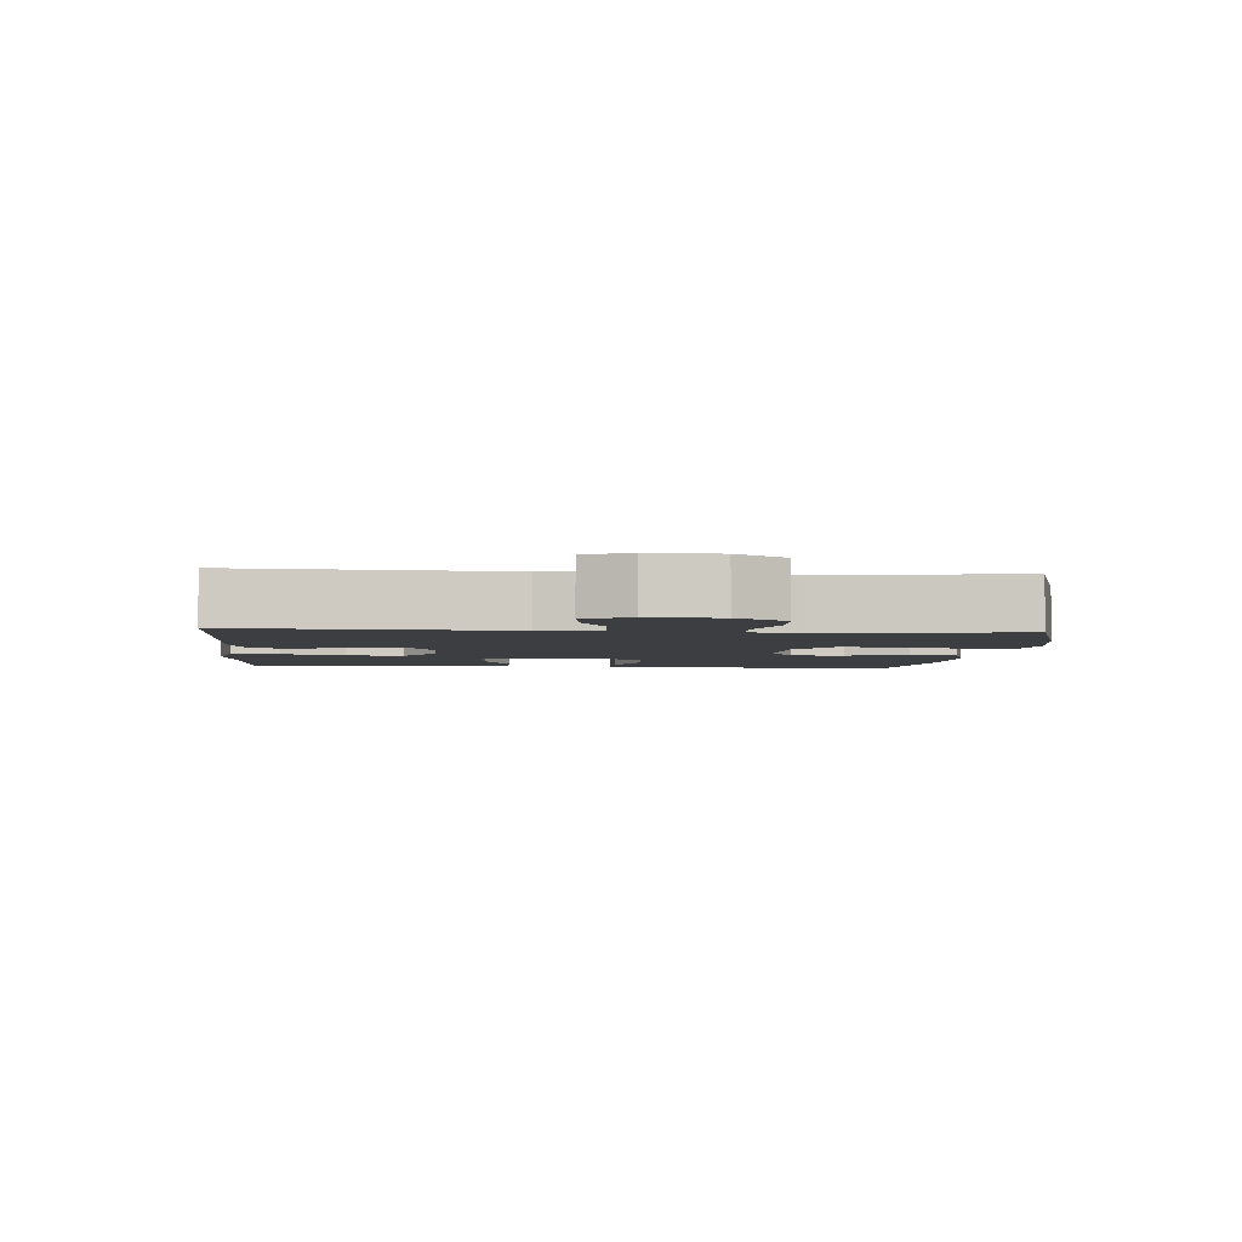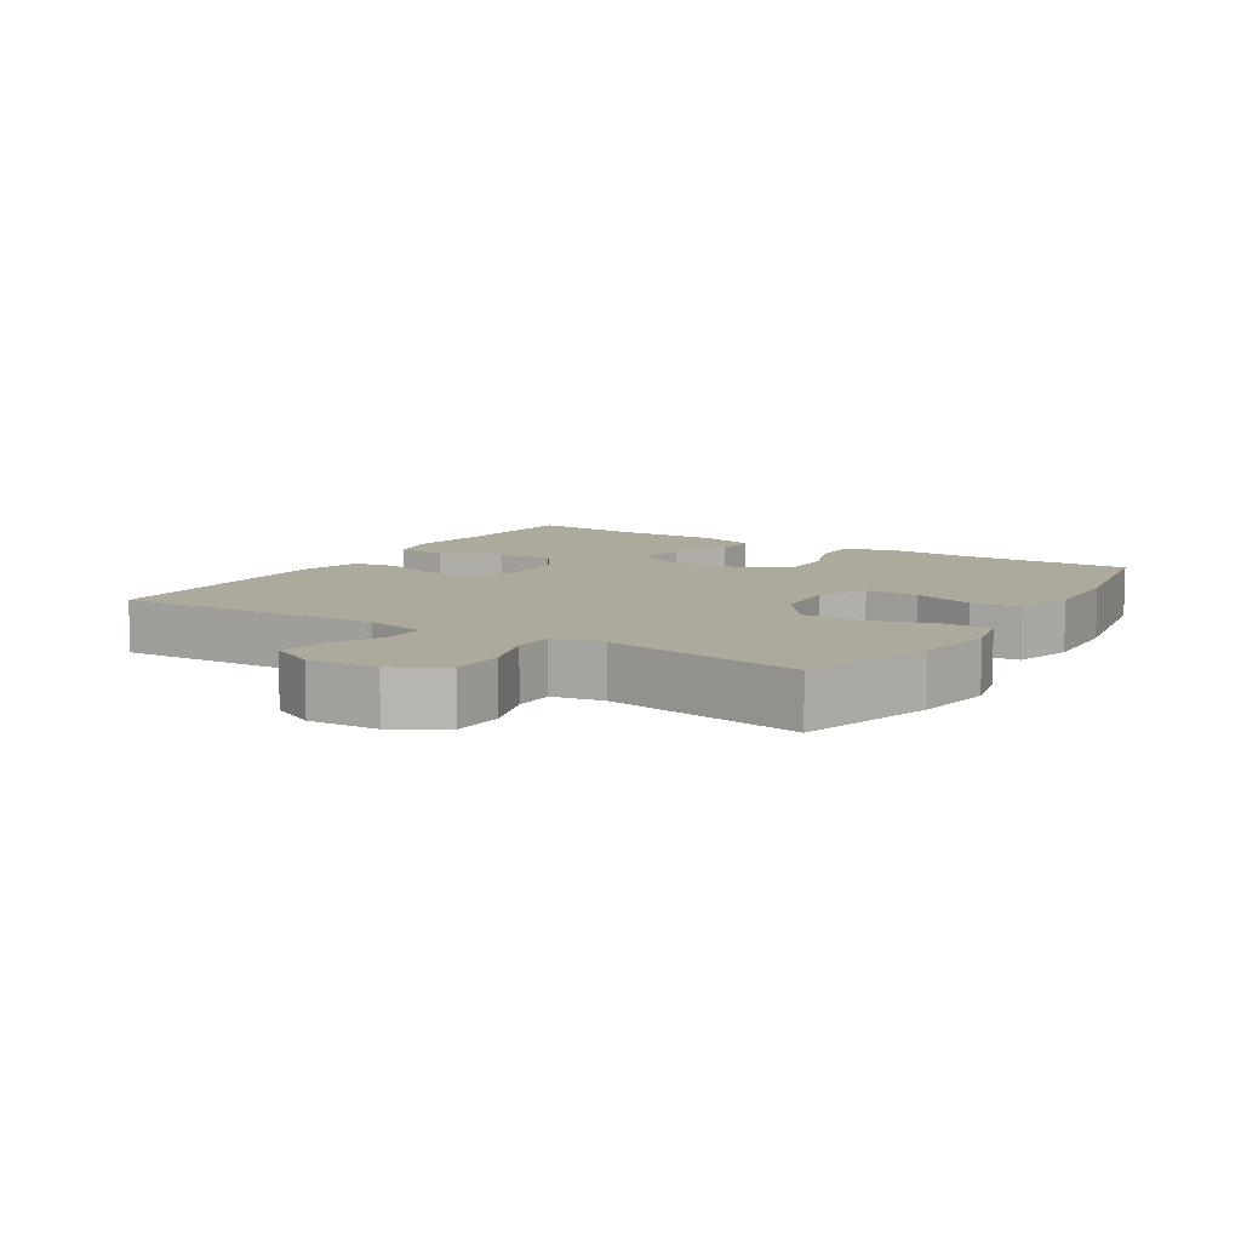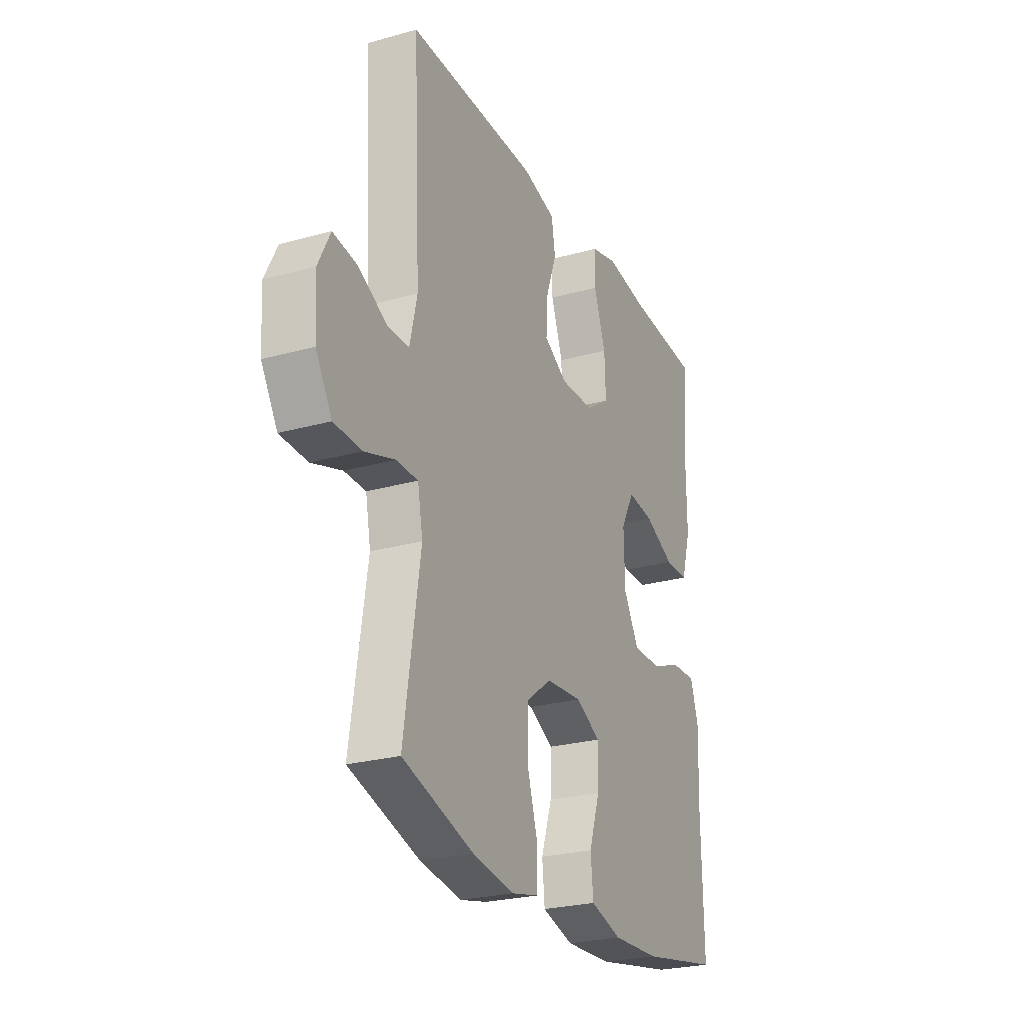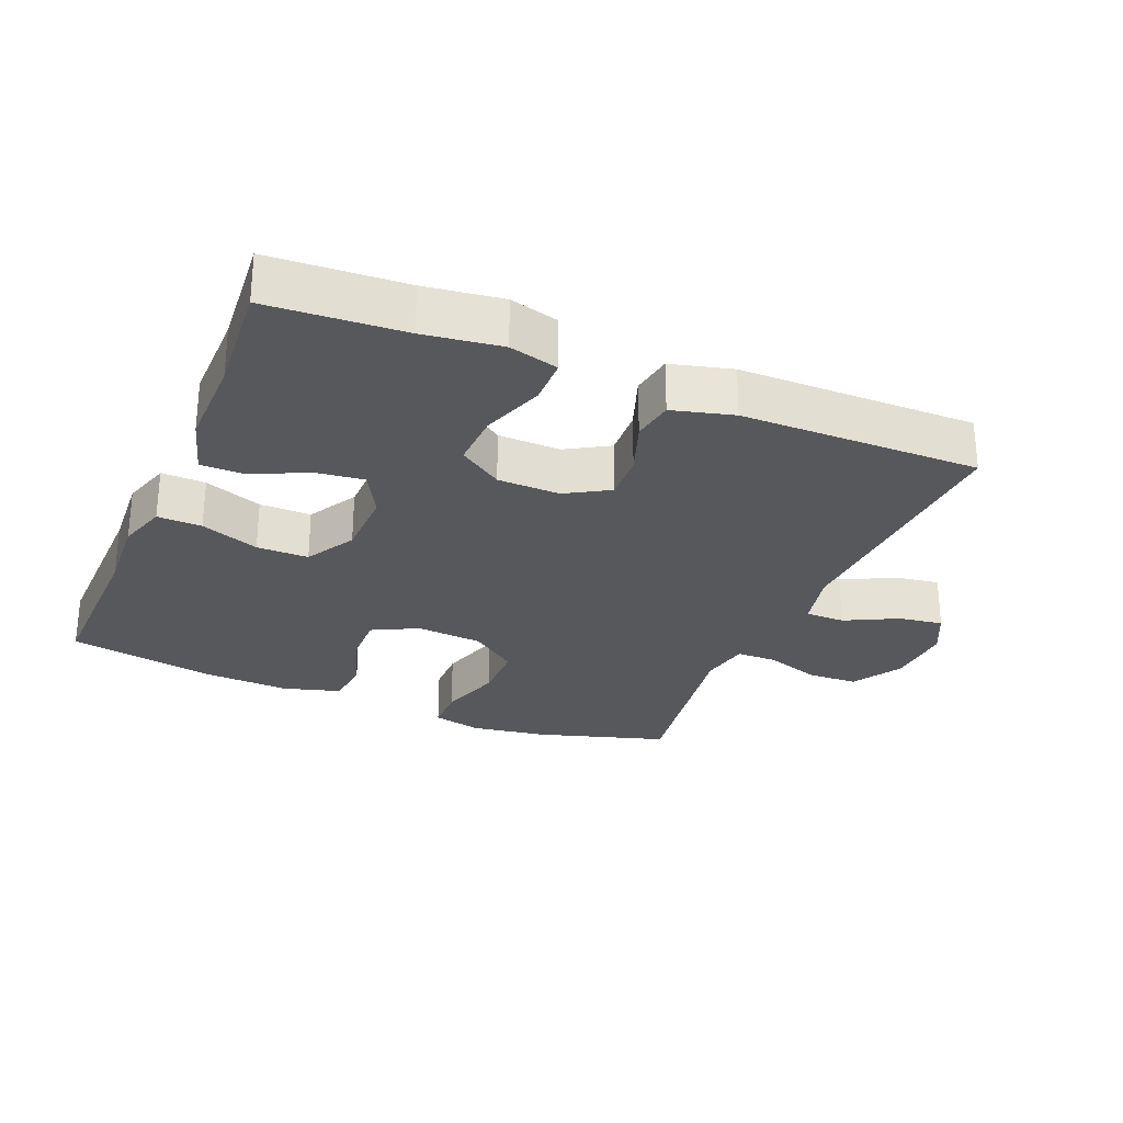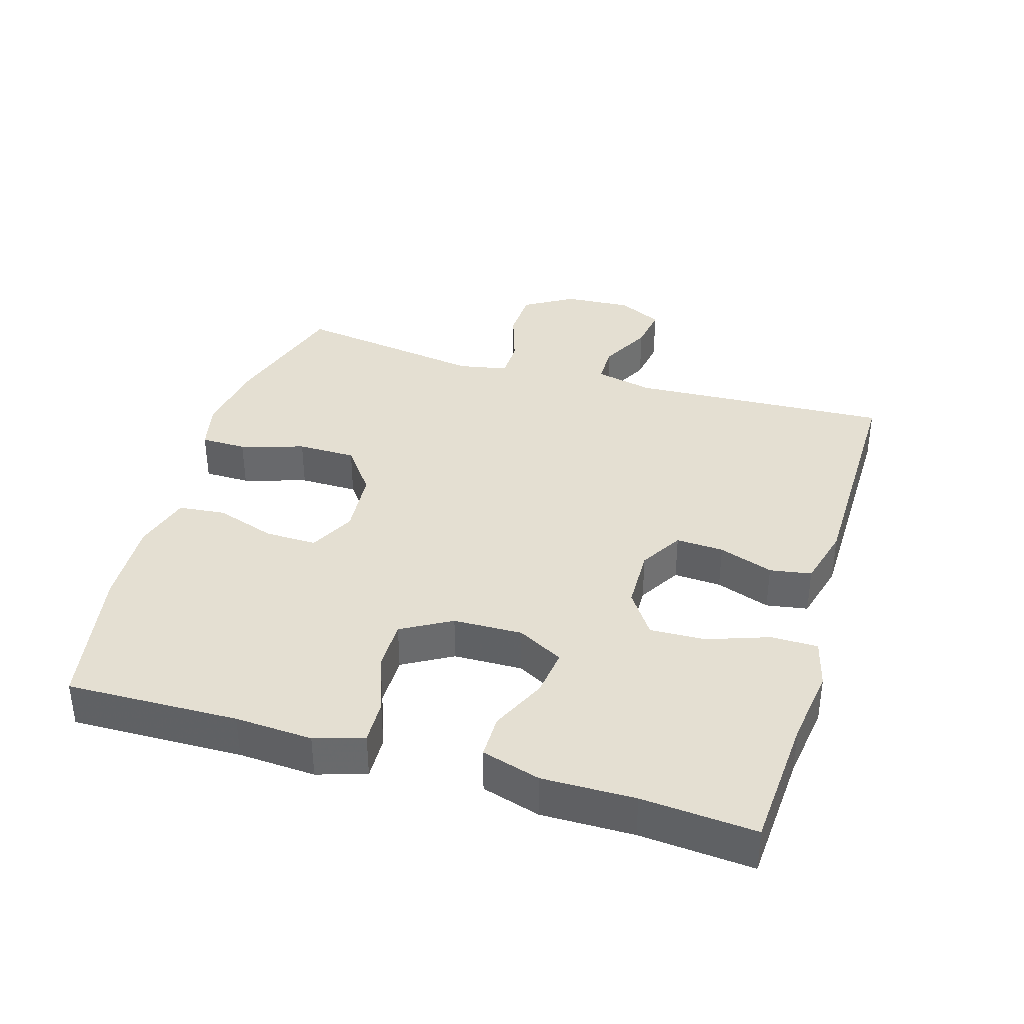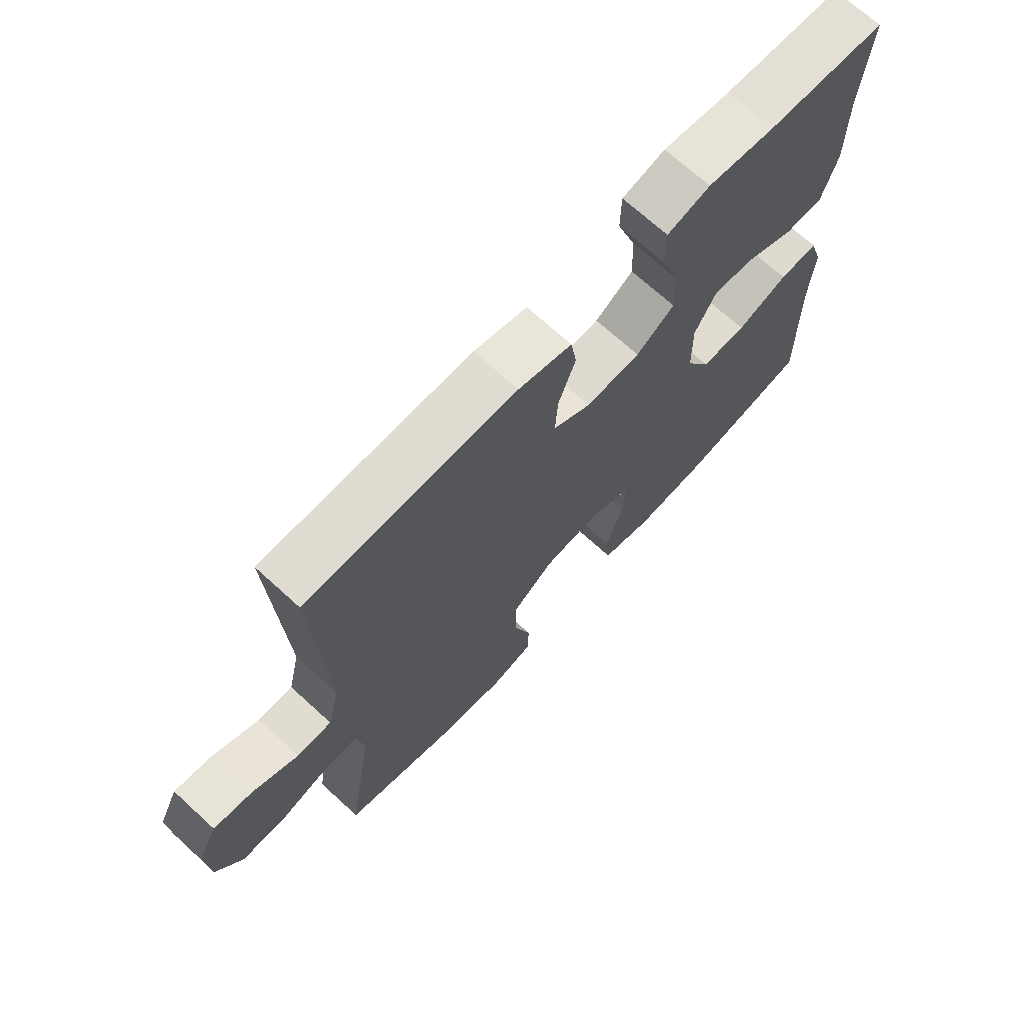
<metadata>
{"format":"obj","ext":"obj","renderer":"f3d","projection":"perspective","resolution":1024,"background":"white","views":[{"elev":-3.6,"azim":85.2,"up":"+Y"},{"elev":8.9,"azim":121.9,"up":"+Y"},{"elev":-25.4,"azim":114.2,"up":"+Z"},{"elev":-27.7,"azim":-22.8,"up":"+Y"},{"elev":37.2,"azim":-73.5,"up":"+Y"},{"elev":69.7,"azim":132.5,"up":"+Z"}]}
</metadata>
<code>
v -0.5 0.07 0.5
v -0.299 0.07 0.513
v -0.184 0.07 0.529
v -0.111 0.07 0.51
v -0.11 0.07 0.441
v -0.142 0.07 0.349
v -0.145 0.07 0.266
v -0.08 0.07 0.222
v 0.013 0.07 0.22
v 0.077 0.07 0.258
v 0.073 0.07 0.329
v 0.044 0.07 0.41
v 0.054 0.07 0.472
v 0.145 0.07 0.496
v 0.5 0.07 0.5
v 0.481 0.07 0.112
v 0.501 0.07 0.025
v 0.56 0.07 0.025
v 0.638 0.07 0.065
v 0.704 0.07 0.075
v 0.737 0.07 0.009
v 0.731 0.07 -0.092
v 0.687 0.07 -0.165
v 0.612 0.07 -0.168
v 0.529 0.07 -0.141
v 0.47 0.07 -0.142
v 0.456 0.07 -0.216
v 0.474 0.07 -0.331
v 0.5 0.07 -0.5
v 0.307 0.07 -0.559
v 0.193 0.07 -0.577
v 0.119 0.07 -0.56
v 0.118 0.07 -0.492
v 0.147 0.07 -0.397
v 0.146 0.07 -0.31
v 0.076 0.07 -0.258
v -0.023 0.07 -0.25
v -0.091 0.07 -0.285
v -0.089 0.07 -0.362
v -0.059 0.07 -0.451
v -0.066 0.07 -0.521
v -0.152 0.07 -0.546
v -0.283 0.07 -0.54
v -0.5 0.07 -0.5
v -0.495 0.07 -0.245
v -0.502 0.07 -0.13
v -0.479 0.07 -0.057
v -0.413 0.07 -0.059
v -0.326 0.07 -0.091
v -0.249 0.07 -0.091
v -0.207 0.07 -0.017
v -0.205 0.07 0.086
v -0.242 0.07 0.154
v -0.313 0.07 0.145
v -0.396 0.07 0.106
v -0.461 0.07 0.106
v -0.487 0.07 0.193
v -0.486 0.07 0.331
v -0.5 0 0.5
v -0.299 0 0.513
v -0.184 0 0.529
v -0.111 0 0.51
v -0.11 0 0.441
v -0.142 0 0.349
v -0.145 0 0.266
v -0.08 0 0.222
v 0.013 0 0.22
v 0.077 0 0.258
v 0.073 0 0.329
v 0.044 0 0.41
v 0.054 0 0.472
v 0.145 0 0.496
v 0.5 0 0.5
v 0.481 0 0.112
v 0.501 0 0.025
v 0.56 0 0.025
v 0.638 0 0.065
v 0.704 0 0.075
v 0.737 0 0.009
v 0.731 0 -0.092
v 0.687 0 -0.165
v 0.612 0 -0.168
v 0.529 0 -0.141
v 0.47 0 -0.142
v 0.456 0 -0.216
v 0.474 0 -0.331
v 0.5 0 -0.5
v 0.307 0 -0.559
v 0.193 0 -0.577
v 0.119 0 -0.56
v 0.118 0 -0.492
v 0.147 0 -0.397
v 0.146 0 -0.31
v 0.076 0 -0.258
v -0.023 0 -0.25
v -0.091 0 -0.285
v -0.089 0 -0.362
v -0.059 0 -0.451
v -0.066 0 -0.521
v -0.152 0 -0.546
v -0.283 0 -0.54
v -0.5 0 -0.5
v -0.495 0 -0.245
v -0.502 0 -0.13
v -0.479 0 -0.057
v -0.413 0 -0.059
v -0.326 0 -0.091
v -0.249 0 -0.091
v -0.207 0 -0.017
v -0.205 0 0.086
v -0.242 0 0.154
v -0.313 0 0.145
v -0.396 0 0.106
v -0.461 0 0.106
v -0.487 0 0.193
v -0.486 0 0.331
f 55 56 57 58
f 54 55 58 1
f 53 54 1 2
f 52 53 2 3
f 51 52 3
f 46 47 48 49
f 45 46 49 50
f 44 45 50
f 43 44 50
f 42 43 50 51
f 39 40 41 42
f 38 39 42 51
f 31 32 33 34
f 31 34 35
f 30 31 35
f 27 28 29 30
f 26 27 30 35
f 22 23 24 25
f 22 25 26
f 21 22 26
f 18 19 20 21
f 17 18 21 26
f 16 17 26 35
f 11 12 13 14
f 10 11 14 15
f 9 10 15 16
f 3 4 5 6
f 3 6 7
f 51 3 7
f 37 38 51 7
f 36 37 7 8
f 16 35 36
f 8 9 16 36
f 116 115 114 113
f 59 116 113 112
f 60 59 112 111
f 61 60 111 110
f 61 110 109
f 107 106 105 104
f 108 107 104 103
f 108 103 102
f 108 102 101
f 109 108 101 100
f 100 99 98 97
f 109 100 97 96
f 92 91 90 89
f 93 92 89
f 93 89 88
f 88 87 86 85
f 93 88 85 84
f 83 82 81 80
f 84 83 80
f 84 80 79
f 79 78 77 76
f 84 79 76 75
f 93 84 75 74
f 72 71 70 69
f 73 72 69 68
f 74 73 68 67
f 64 63 62 61
f 65 64 61
f 65 61 109
f 65 109 96 95
f 66 65 95 94
f 94 93 74
f 94 74 67 66
f 1 59 60 2
f 2 60 61 3
f 3 61 62 4
f 4 62 63 5
f 5 63 64 6
f 6 64 65 7
f 7 65 66 8
f 8 66 67 9
f 9 67 68 10
f 10 68 69 11
f 11 69 70 12
f 12 70 71 13
f 13 71 72 14
f 14 72 73 15
f 15 73 74 16
f 16 74 75 17
f 17 75 76 18
f 18 76 77 19
f 19 77 78 20
f 20 78 79 21
f 21 79 80 22
f 22 80 81 23
f 23 81 82 24
f 24 82 83 25
f 25 83 84 26
f 26 84 85 27
f 27 85 86 28
f 28 86 87 29
f 29 87 88 30
f 30 88 89 31
f 31 89 90 32
f 32 90 91 33
f 33 91 92 34
f 34 92 93 35
f 35 93 94 36
f 36 94 95 37
f 37 95 96 38
f 38 96 97 39
f 39 97 98 40
f 40 98 99 41
f 41 99 100 42
f 42 100 101 43
f 43 101 102 44
f 44 102 103 45
f 45 103 104 46
f 46 104 105 47
f 47 105 106 48
f 48 106 107 49
f 49 107 108 50
f 50 108 109 51
f 51 109 110 52
f 52 110 111 53
f 53 111 112 54
f 54 112 113 55
f 55 113 114 56
f 56 114 115 57
f 57 115 116 58
f 58 116 59 1

</code>
